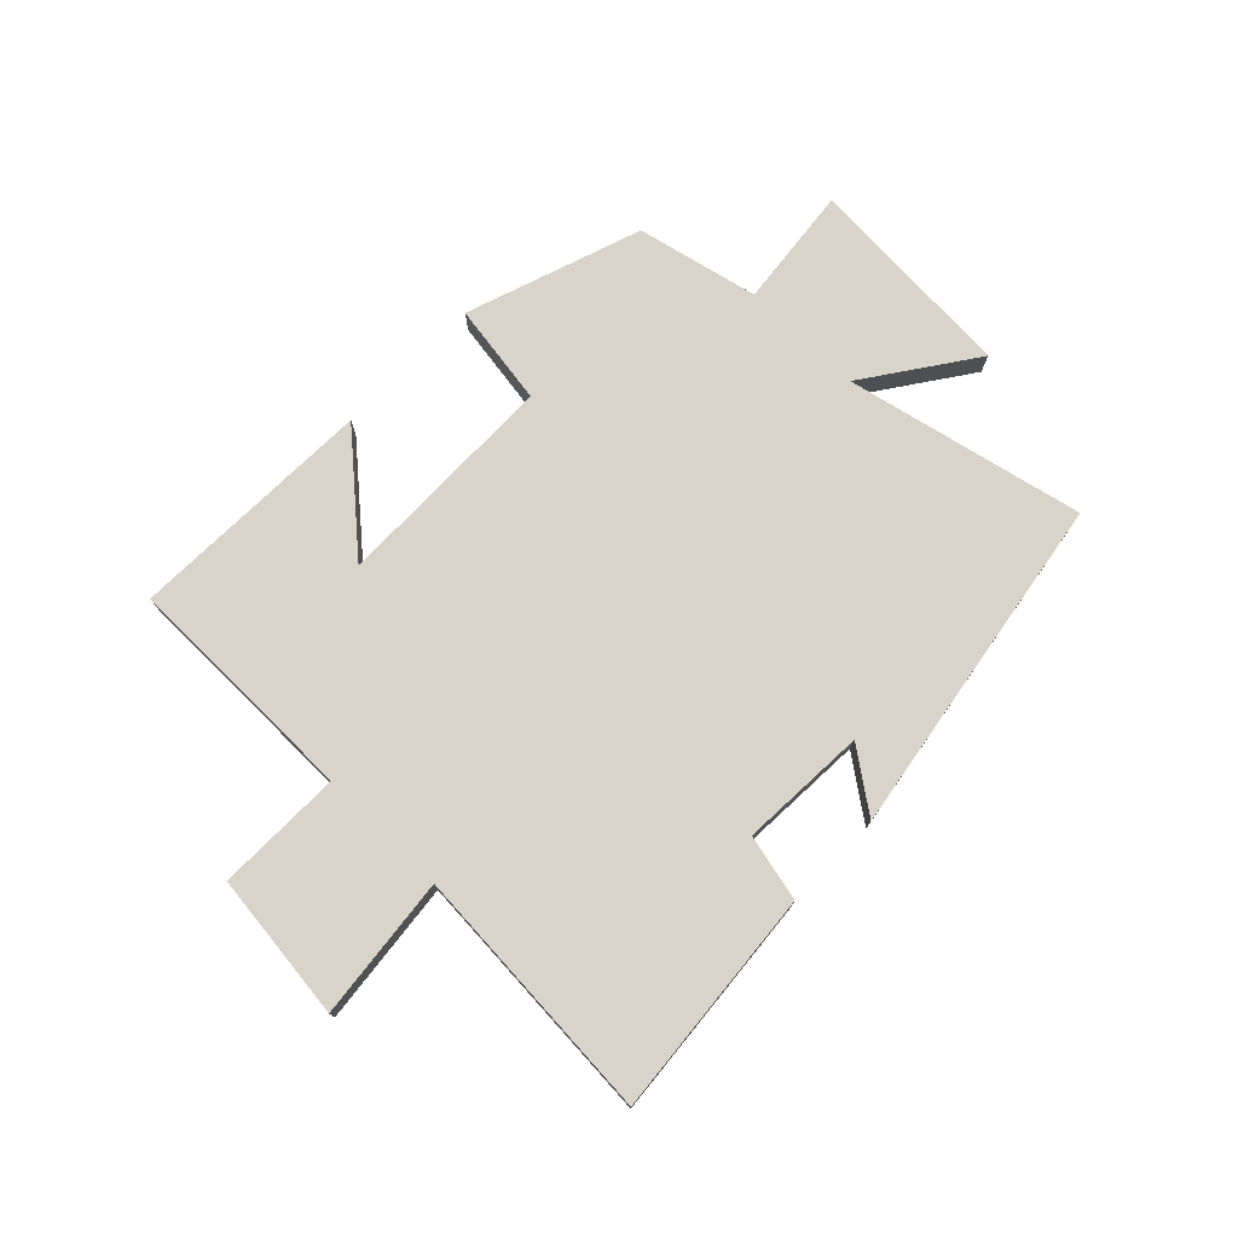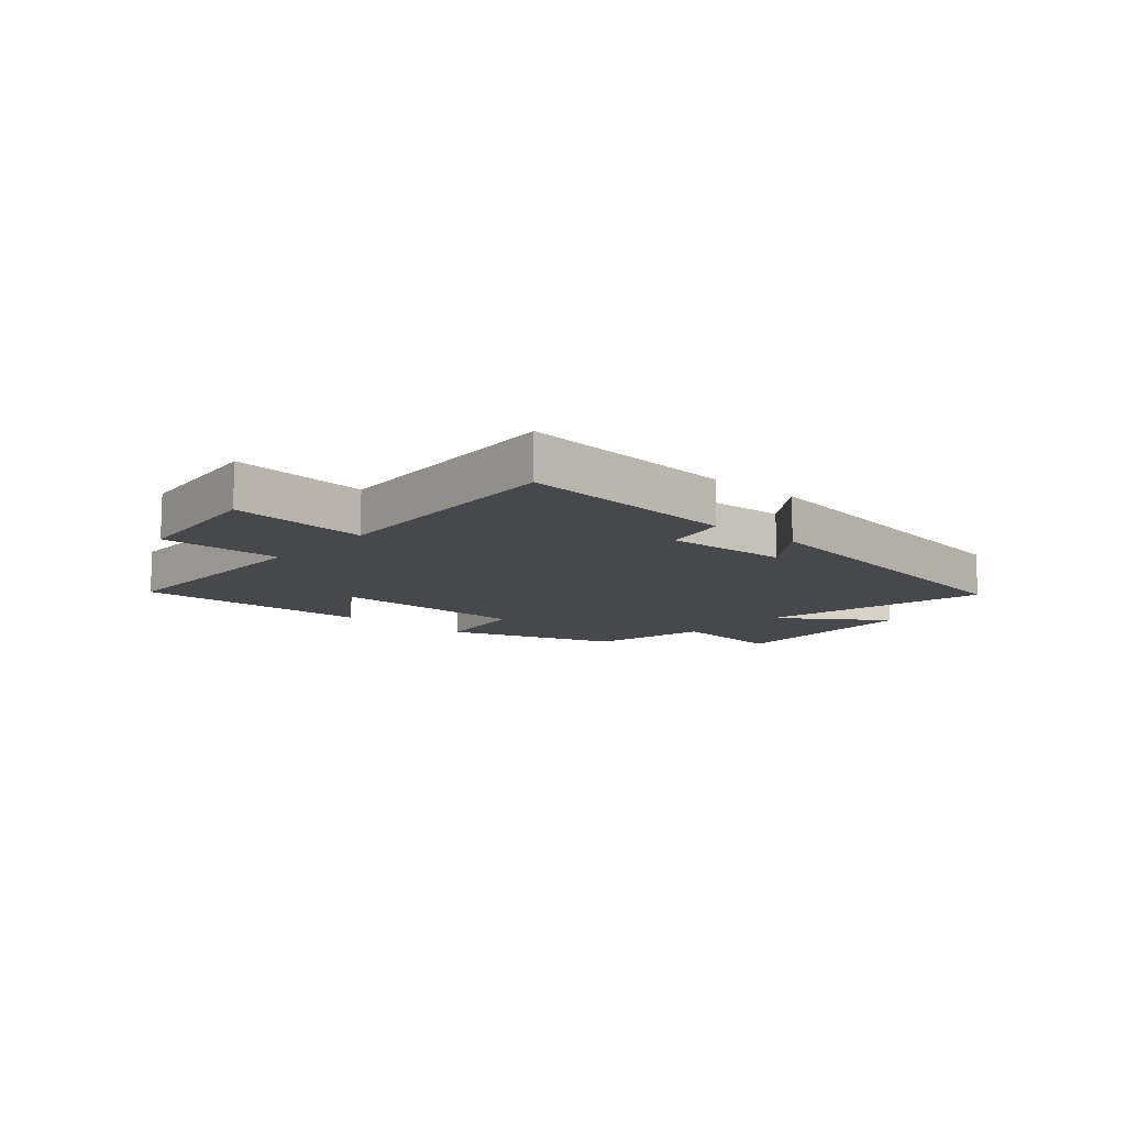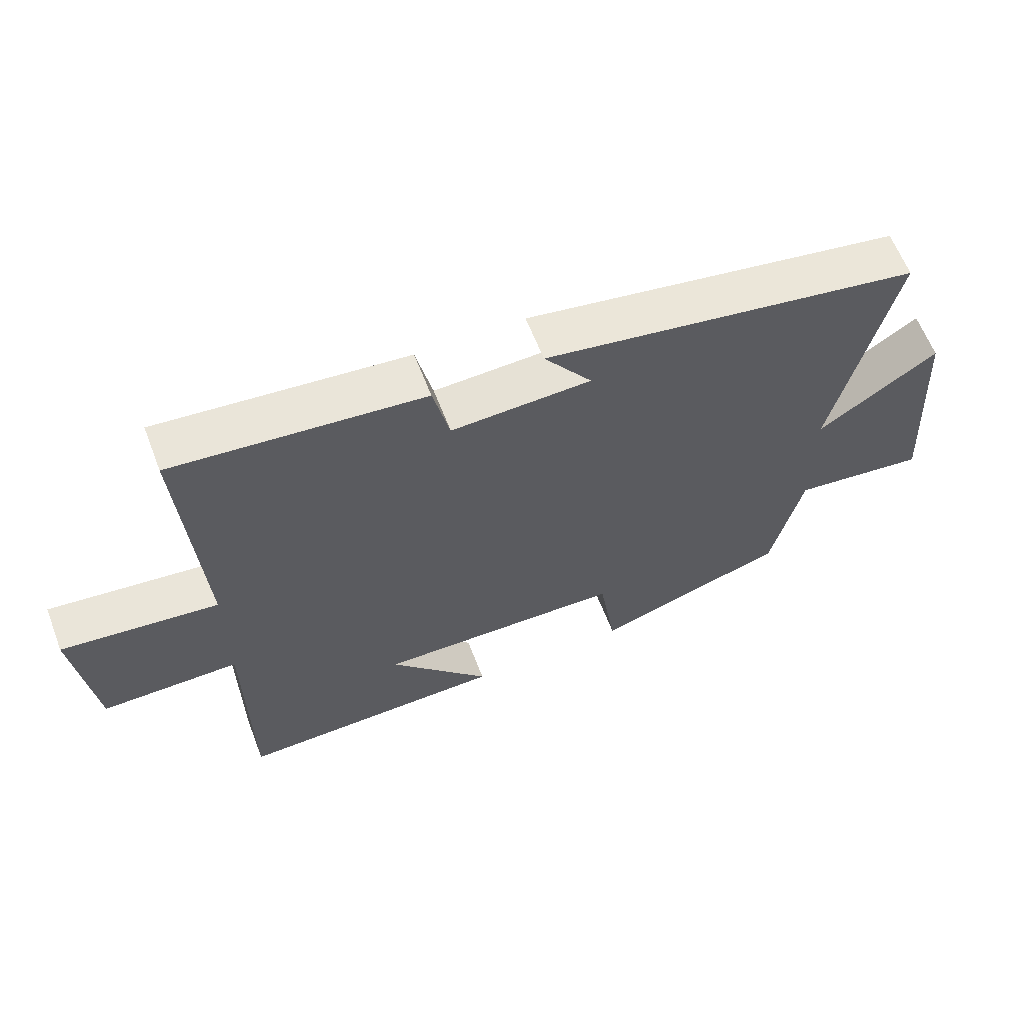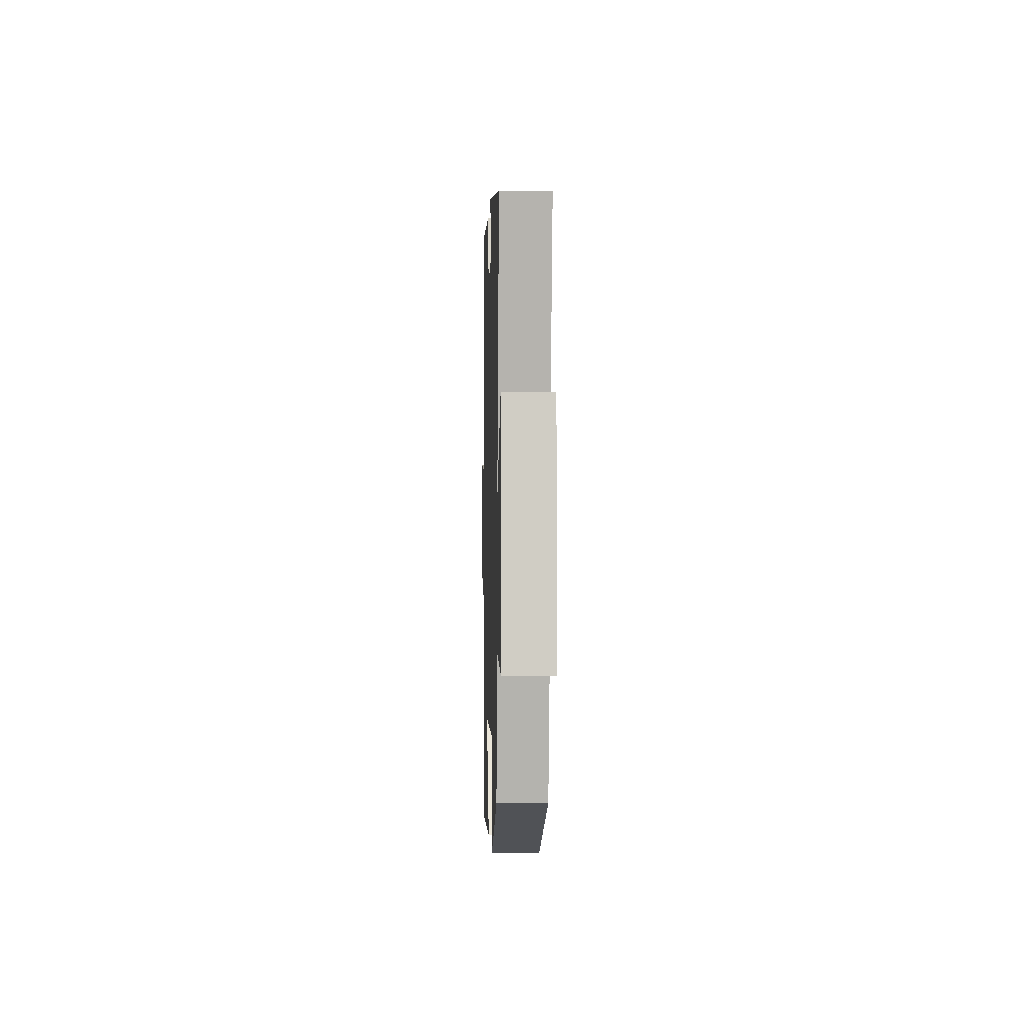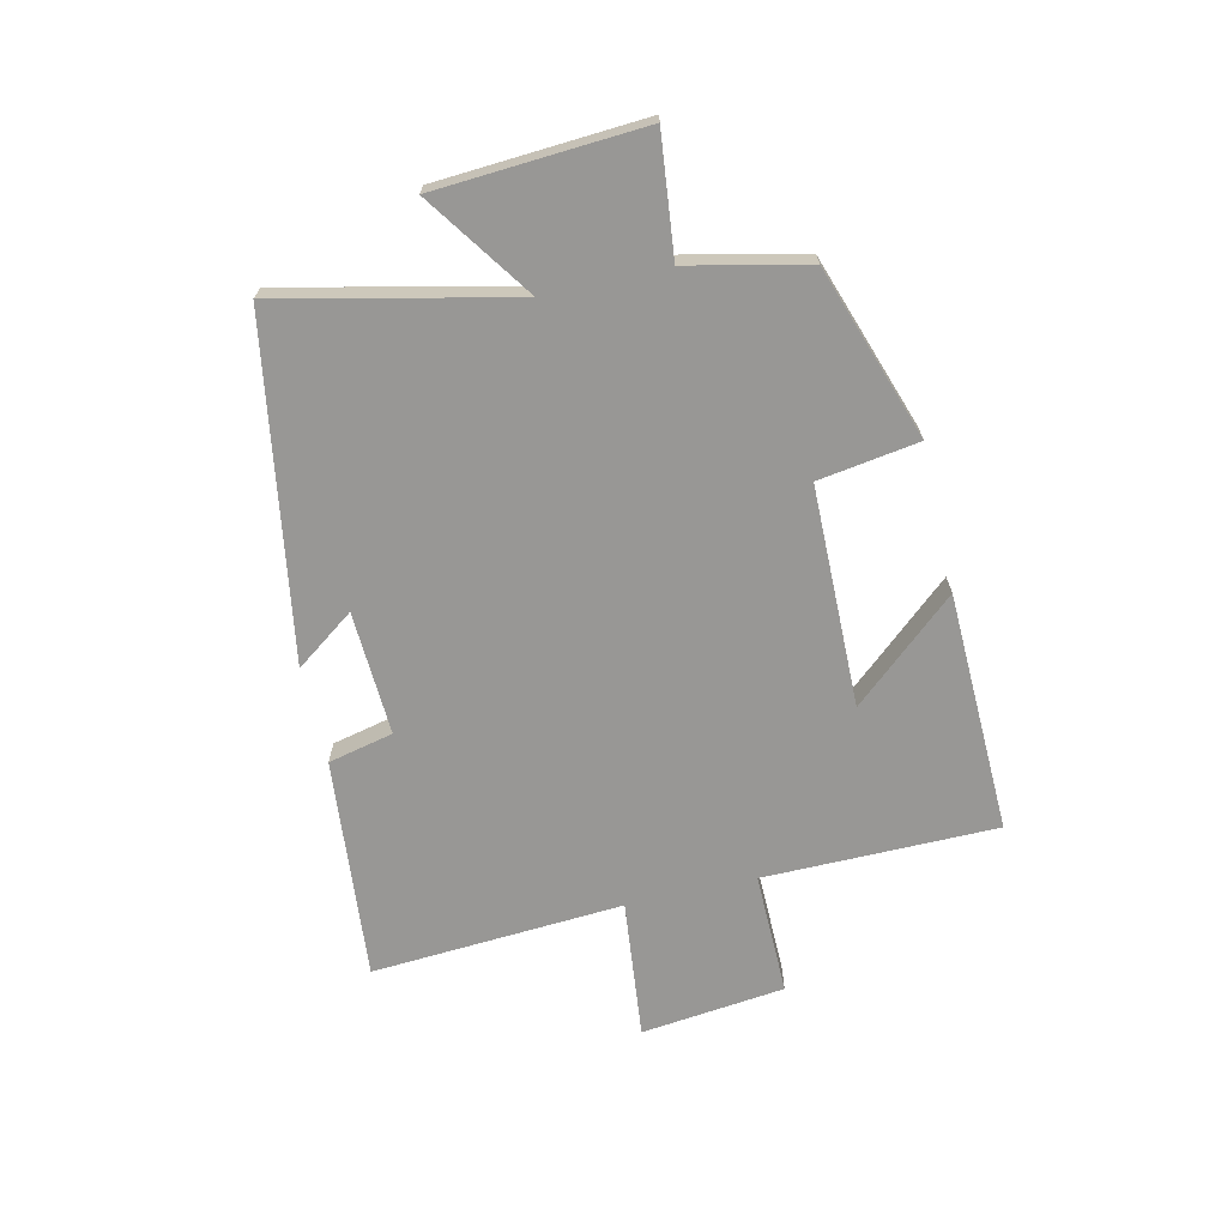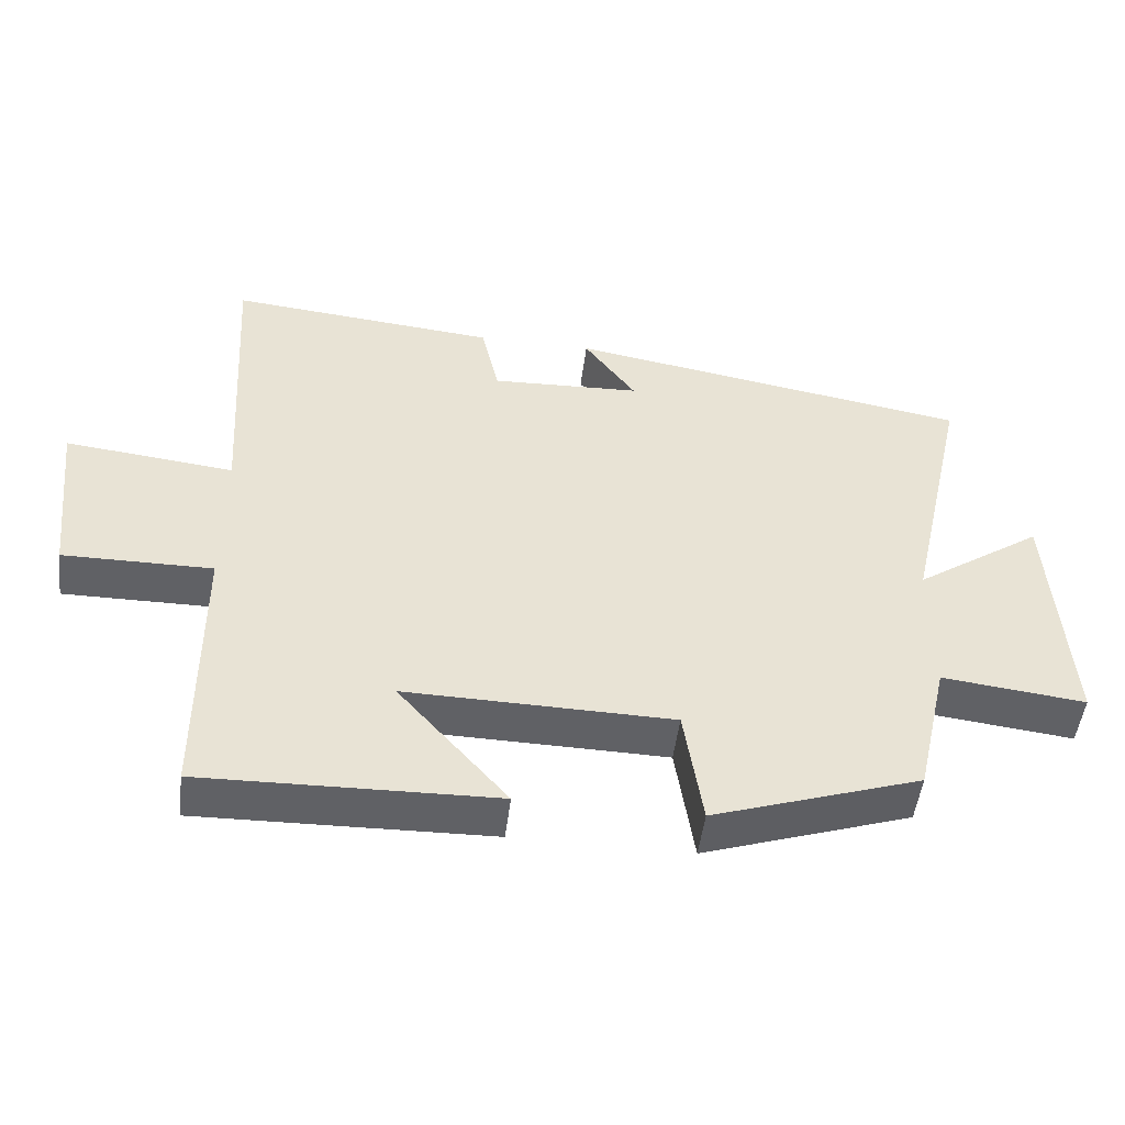
<metadata>
{"format":"obj","ext":"obj","renderer":"f3d","projection":"perspective","resolution":1024,"background":"white","views":[{"elev":75.5,"azim":-45.6,"up":"+Y"},{"elev":-11.2,"azim":-41.2,"up":"+Y"},{"elev":62.1,"azim":-21.0,"up":"+Z"},{"elev":-2.4,"azim":88.3,"up":"+Z"},{"elev":-68.2,"azim":103.0,"up":"+Y"},{"elev":-49.9,"azim":-7.1,"up":"+Z"}]}
</metadata>
<code>
v -0.498 0.07 -0.511
v -0.5 0.07 -0.113
v -0.71 0.07 -0.115
v -0.738 0.07 0.131
v -0.5 0.07 0.105
v -0.527 0.07 0.535
v -0.148 0.07 0.5
v -0.123 0.07 0.389
v 0.089 0.07 0.399
v 0.016 0.07 0.5
v 0.589 0.07 0.405
v 0.5 0.07 0.008
v 0.681 0.07 0.133
v 0.703 0.07 -0.221
v 0.5 0.07 -0.198
v 0.454 0.07 -0.401
v 0.161 0.07 -0.5
v 0.135 0.07 -0.329
v -0.241 0.07 -0.323
v -0.087 0.07 -0.5
v -0.498 0 -0.511
v -0.5 0 -0.113
v -0.71 0 -0.115
v -0.738 0 0.131
v -0.5 0 0.105
v -0.527 0 0.535
v -0.148 0 0.5
v -0.123 0 0.389
v 0.089 0 0.399
v 0.016 0 0.5
v 0.589 0 0.405
v 0.5 0 0.008
v 0.681 0 0.133
v 0.703 0 -0.221
v 0.5 0 -0.198
v 0.454 0 -0.401
v 0.161 0 -0.5
v 0.135 0 -0.329
v -0.241 0 -0.323
v -0.087 0 -0.5
f 19 20 1 2
f 18 19 2
f 15 16 17 18
f 15 18 2
f 12 13 14 15
f 12 15 2
f 9 10 11 12
f 12 2 3
f 9 12 3
f 8 9 3
f 5 6 7 8
f 5 8 3
f 3 4 5
f 22 21 40 39
f 22 39 38
f 38 37 36 35
f 22 38 35
f 35 34 33 32
f 22 35 32
f 32 31 30 29
f 23 22 32
f 23 32 29
f 23 29 28
f 28 27 26 25
f 23 28 25
f 25 24 23
f 1 21 22 2
f 2 22 23 3
f 3 23 24 4
f 4 24 25 5
f 5 25 26 6
f 6 26 27 7
f 7 27 28 8
f 8 28 29 9
f 9 29 30 10
f 10 30 31 11
f 11 31 32 12
f 12 32 33 13
f 13 33 34 14
f 14 34 35 15
f 15 35 36 16
f 16 36 37 17
f 17 37 38 18
f 18 38 39 19
f 19 39 40 20
f 20 40 21 1

</code>
